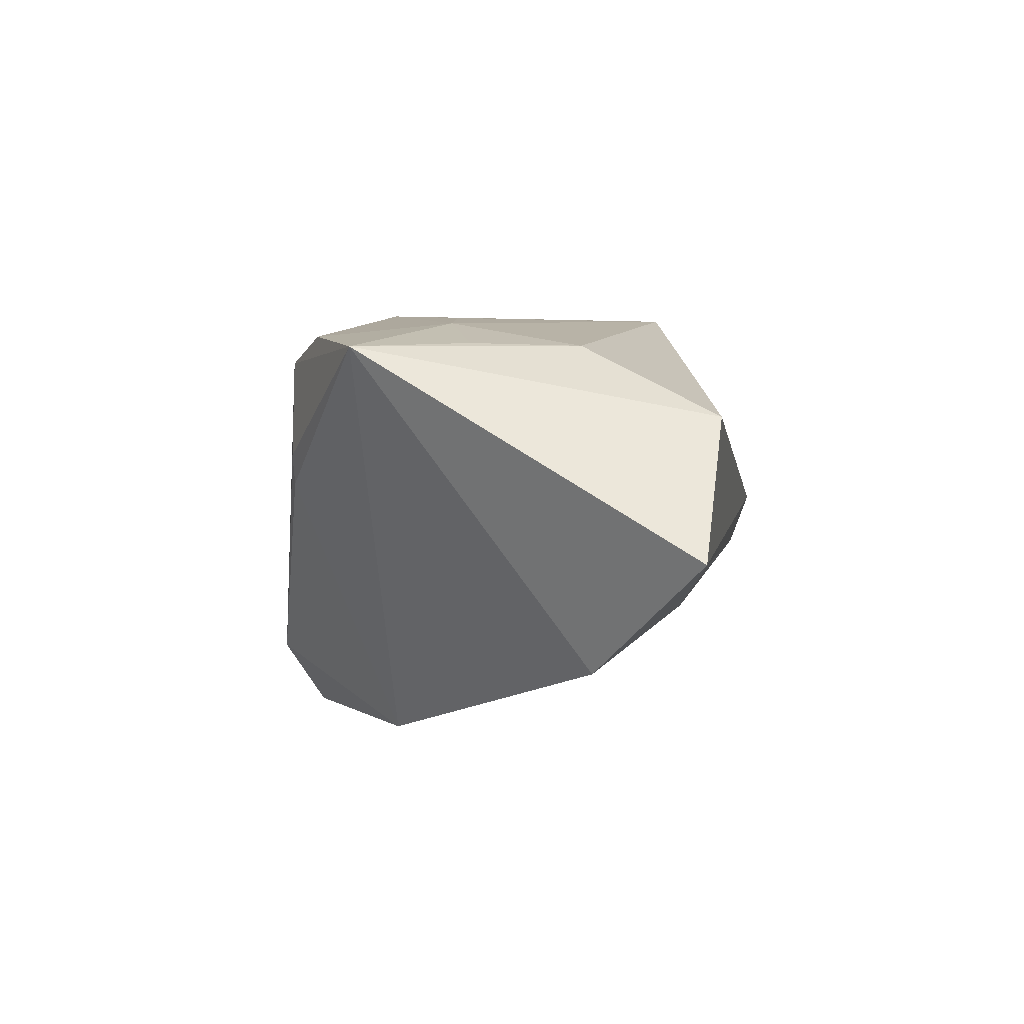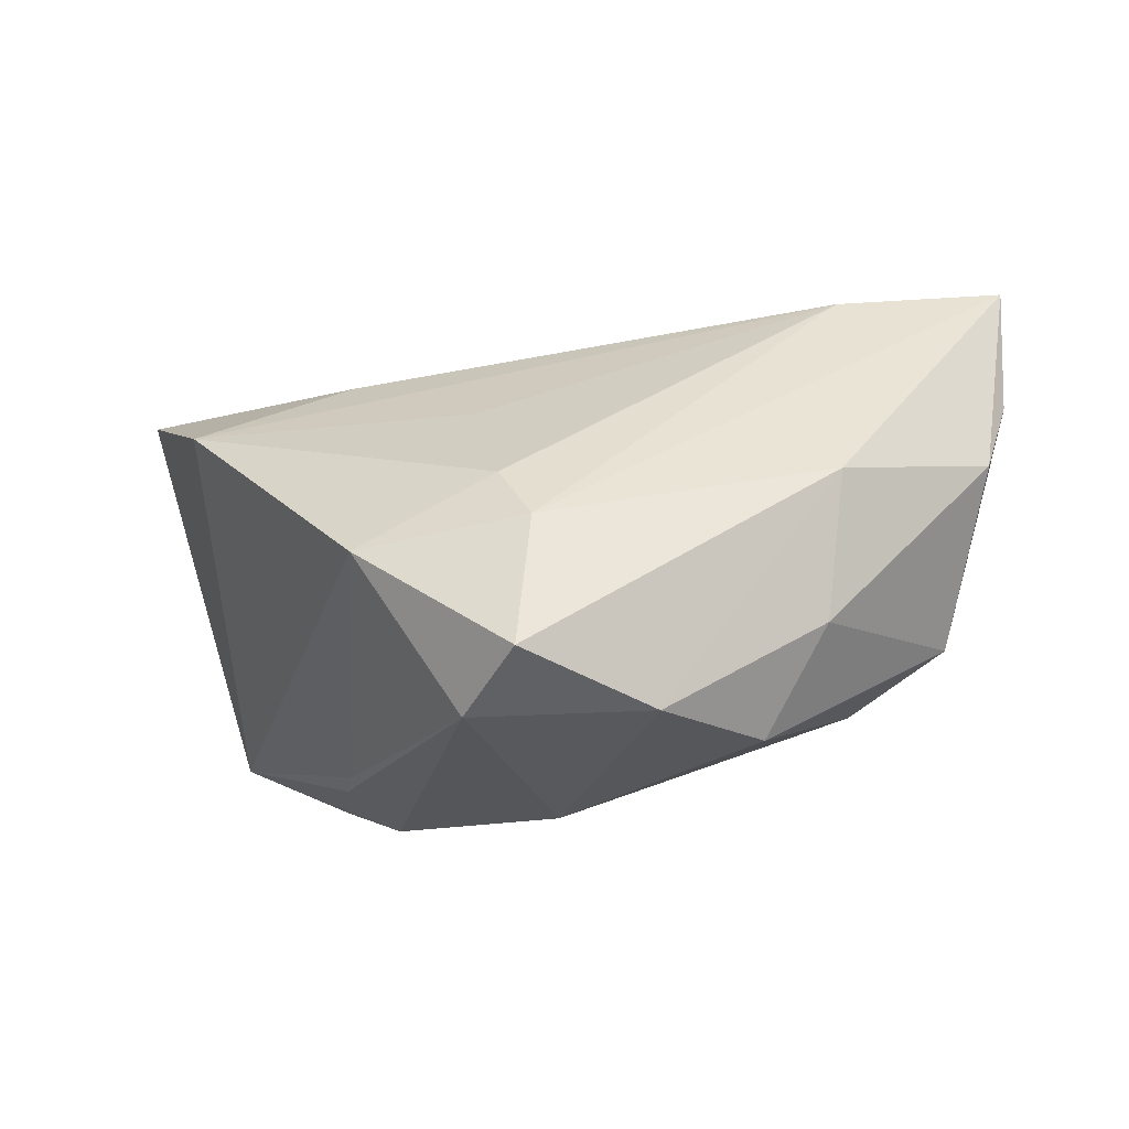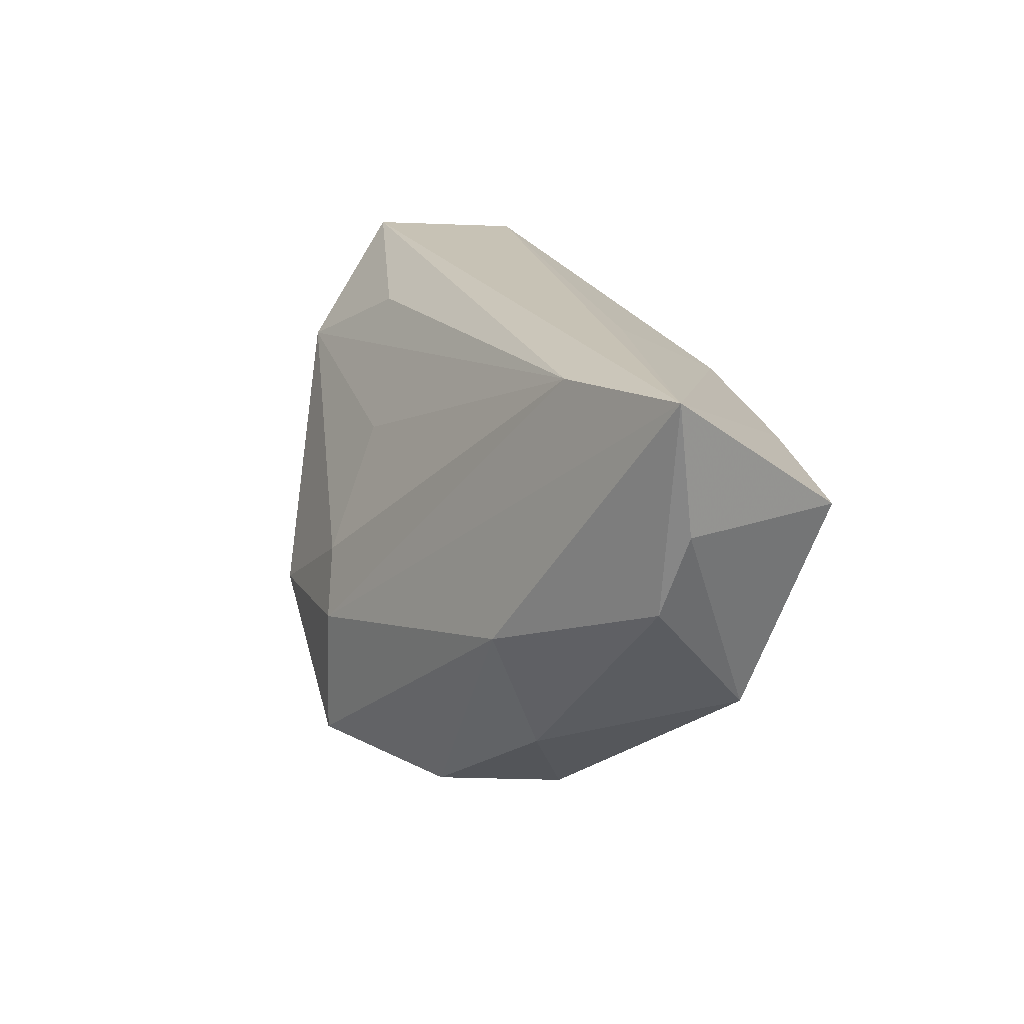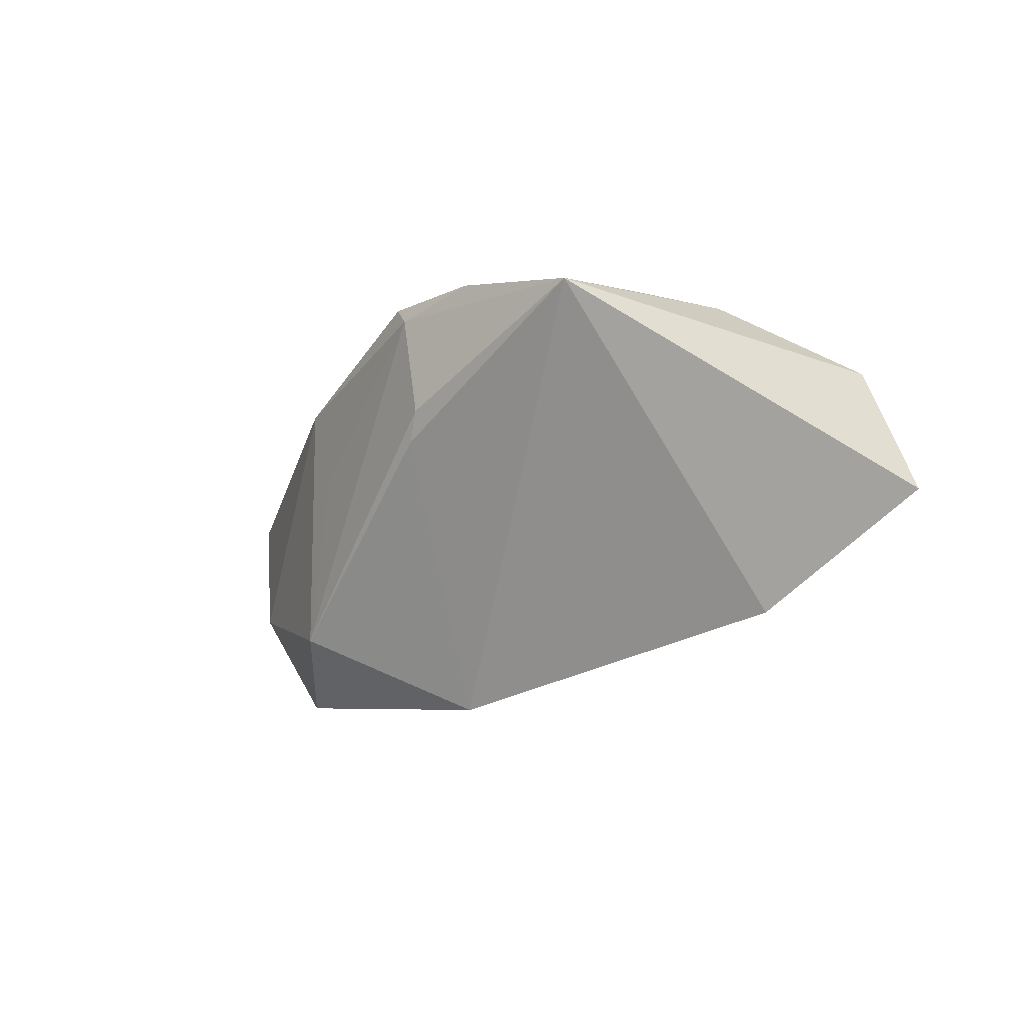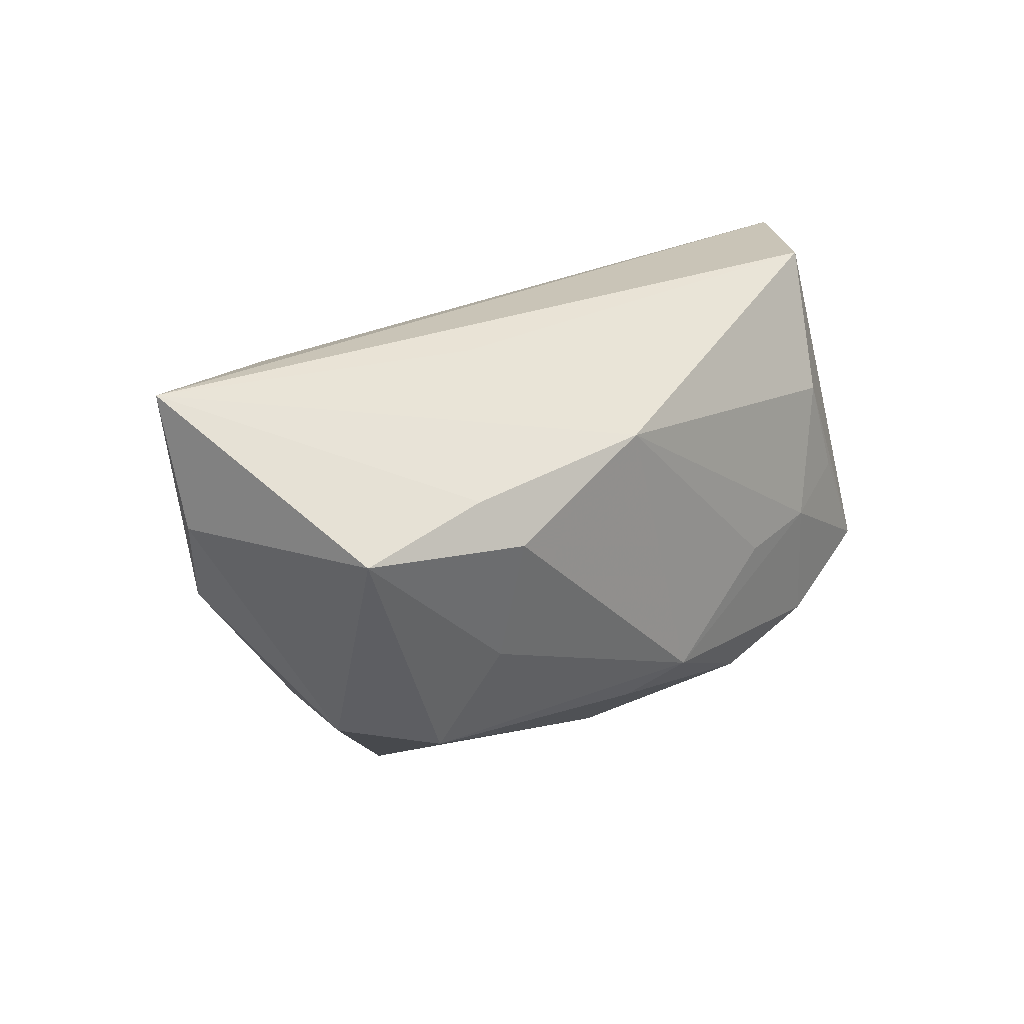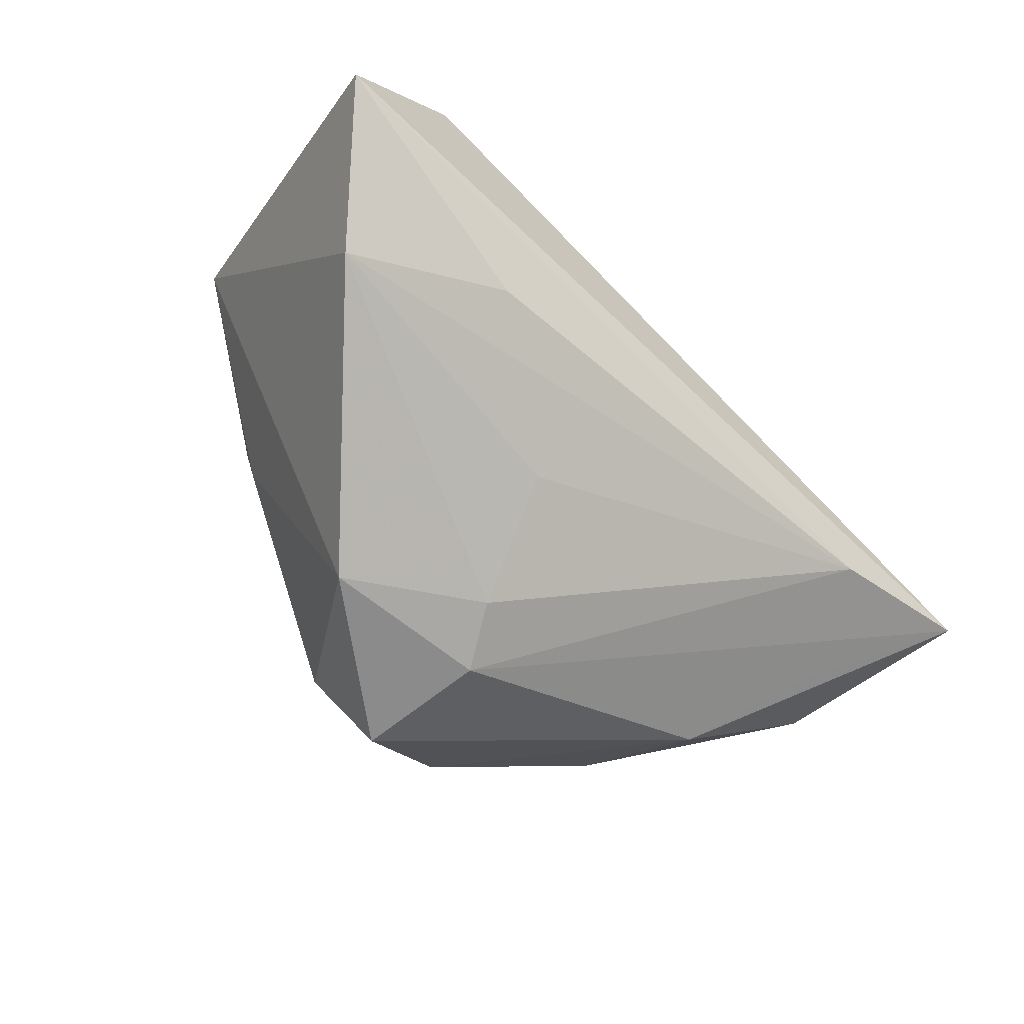
<metadata>
{"format":"obj","ext":"obj","renderer":"f3d","projection":"perspective","resolution":1024,"background":"white","views":[{"elev":4.6,"azim":98.6,"up":"+Z"},{"elev":-32.8,"azim":-166.4,"up":"+Y"},{"elev":19.0,"azim":-110.0,"up":"+Y"},{"elev":-4.8,"azim":70.0,"up":"+Z"},{"elev":22.3,"azim":-47.2,"up":"+Y"},{"elev":-63.9,"azim":135.4,"up":"+Z"}]}
</metadata>
<code>
v 0.01912 -0.01507 -0.03174
v 0.05986 0.02969 -0.00407
v 0.04397 -0.0004626 0.02136
v -0.03311 0.01617 0.02193
v 0.02958 -0.02676 0.002761
v -0.03521 -0.02128 -0.01242
v 0.03663 -0.02173 0.02223
v -0.002913 -0.02198 0.02121
v 0.0209 -0.006247 0.02488
v 0.02104 -0.02596 0.02143
v -0.0562 0.003276 -0.004945
v -0.01823 0.0286 0.005784
v -0.04622 0.01163 -0.01369
v -0.01572 -0.03453 -0.01933
v 0.02668 0.02452 -0.01301
v 0.009163 -0.03224 -0.0006433
v 0.05135 -0.01407 0.02092
v -0.02875 0.009929 0.02525
v -0.03926 0.02854 -0.01055
v 0.001537 -0.004863 -0.02955
v -0.003299 -0.01312 -0.03174
v -0.02868 -0.006355 0.0211
v -0.039 -0.004325 -0.01981
v -0.06052 0.03057 -0.004885
v -0.001476 -0.0309 -0.03174
v 0.03345 -0.004734 0.02397
v -0.04757 -0.01381 0.01065
v 0.04502 0.03057 0.01242
v 0.004164 -0.01824 0.02546
v -0.02574 -0.03258 -0.005486
v -0.05899 0.01366 -0.002397
v 0.007316 -0.03417 -0.0224
v 0.03131 -0.02663 0.006626
v 0.02789 -0.02714 0.01874
v -0.006764 0.01854 0.02477
v -0.05078 0.01266 0.0206
v 0.003256 -0.03269 0.008905
v 0.04681 0.01511 -0.01915
v 0.03908 0.01274 0.02103
v 0.007181 0.01064 -0.02146
v -0.03406 -0.01944 0.01528
f 24 35 12
f 2 17 38
f 38 15 2
f 27 30 41
f 41 36 27
f 23 11 24
f 23 21 25
f 27 11 6
f 6 30 27
f 11 23 6
f 28 17 2
f 28 12 35
f 28 2 24
f 24 12 28
f 4 35 24
f 24 36 4
f 31 11 27
f 27 36 31
f 24 11 31
f 31 36 24
f 24 2 19
f 2 15 19
f 19 21 24
f 20 21 19
f 15 38 19
f 1 38 17
f 25 21 1
f 1 21 20
f 20 38 1
f 37 41 30
f 25 1 32
f 16 37 32
f 24 21 13
f 13 23 24
f 21 23 13
f 39 28 35
f 17 28 39
f 40 38 20
f 20 19 40
f 40 19 38
f 34 37 16
f 34 32 33
f 16 32 34
f 10 37 34
f 34 7 10
f 33 17 34
f 17 7 34
f 36 41 22
f 8 37 10
f 41 37 8
f 29 9 35
f 29 8 10
f 10 7 29
f 29 22 41
f 41 8 29
f 25 32 14
f 30 6 14
f 14 37 30
f 14 32 37
f 14 23 25
f 14 6 23
f 5 1 17
f 5 32 1
f 5 17 33
f 33 32 5
f 26 7 17
f 35 9 26
f 26 39 35
f 9 29 26
f 26 29 7
f 36 22 18
f 22 29 18
f 35 4 18
f 18 4 36
f 18 29 35
f 17 39 3
f 3 26 17
f 39 26 3

</code>
